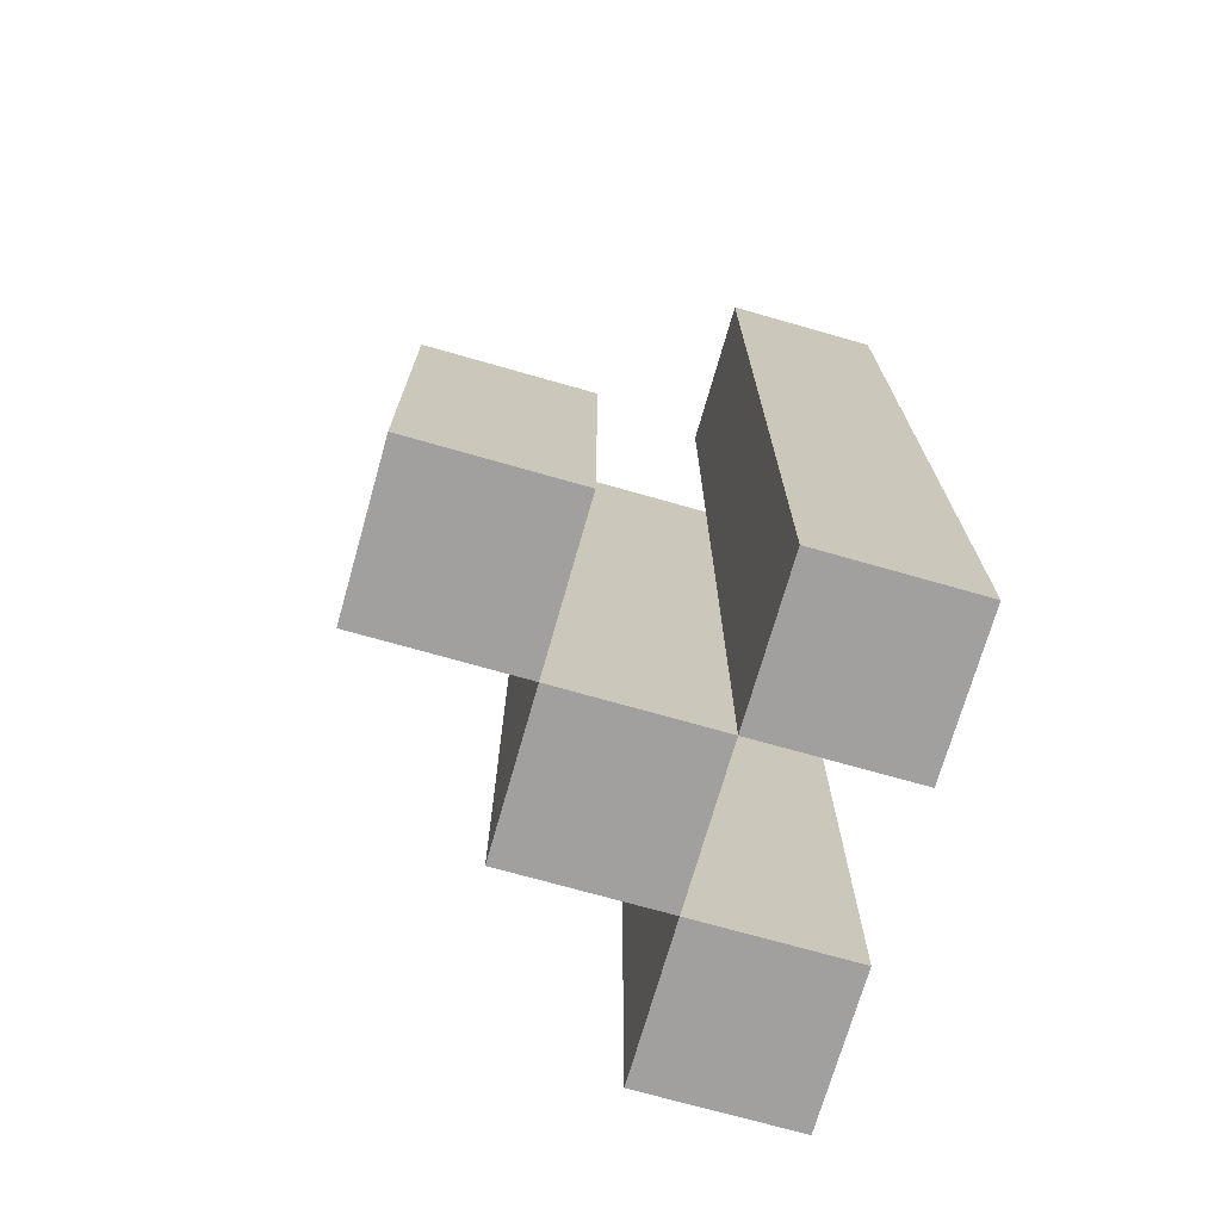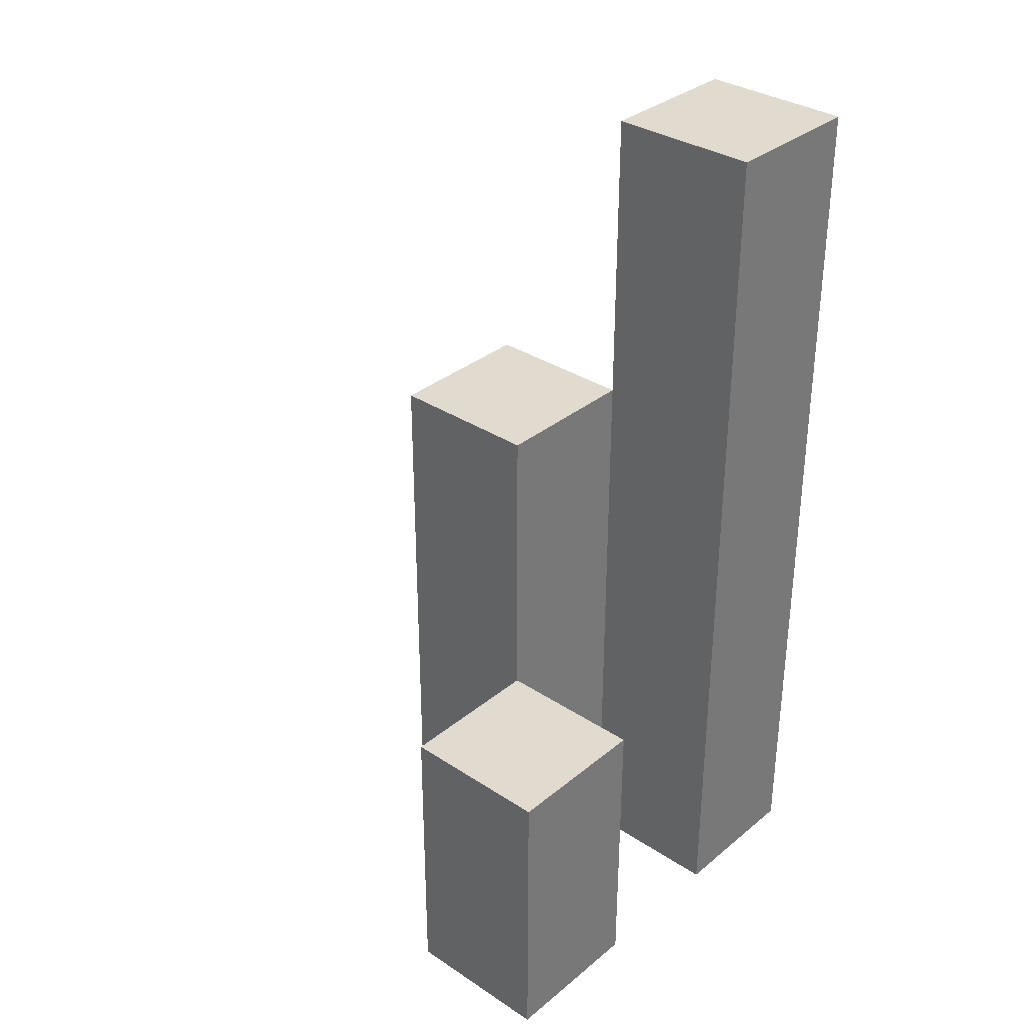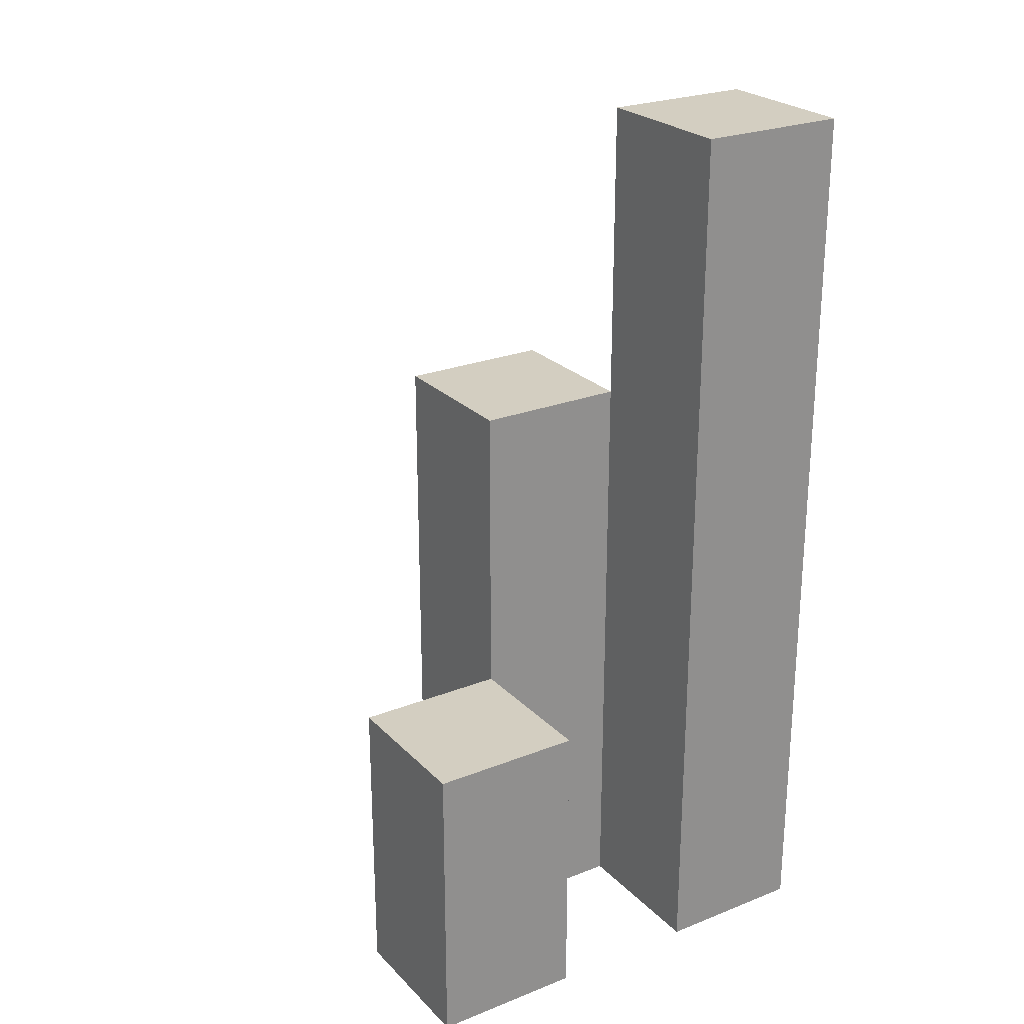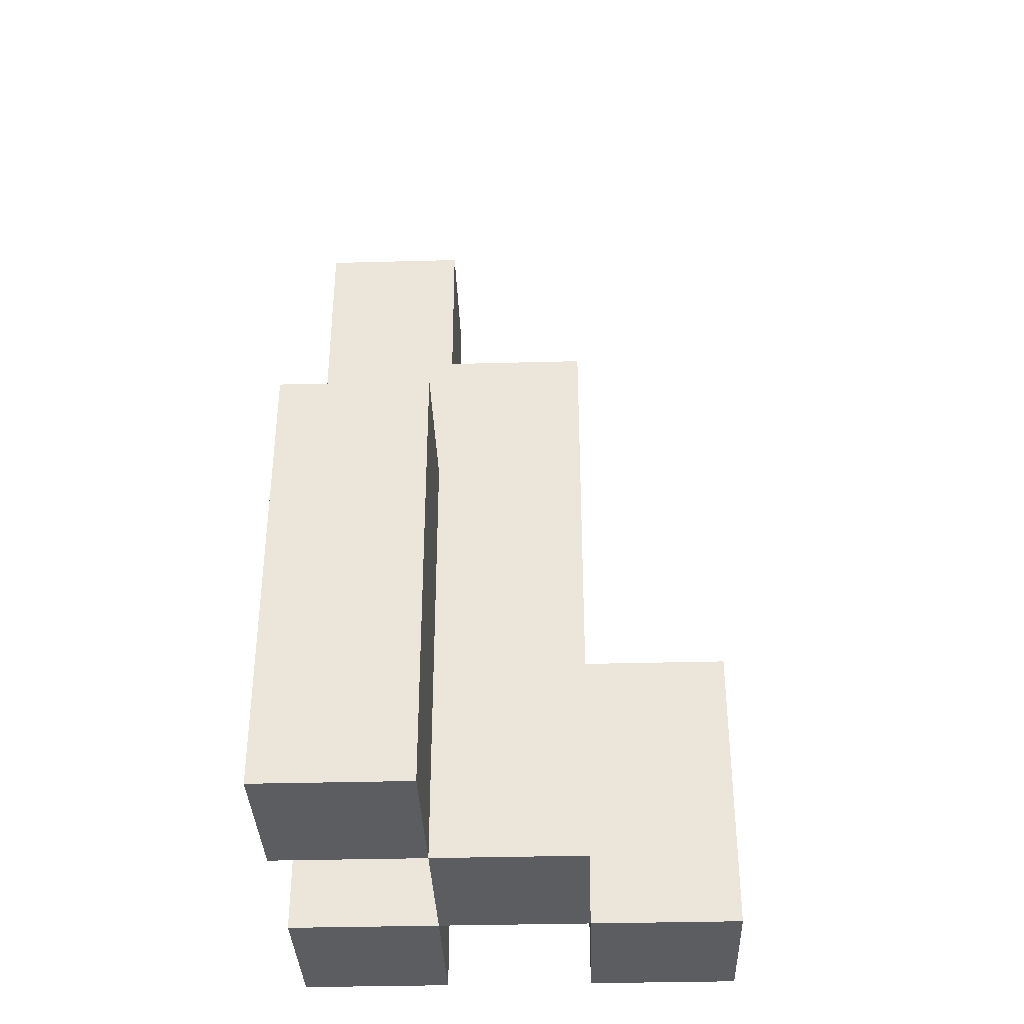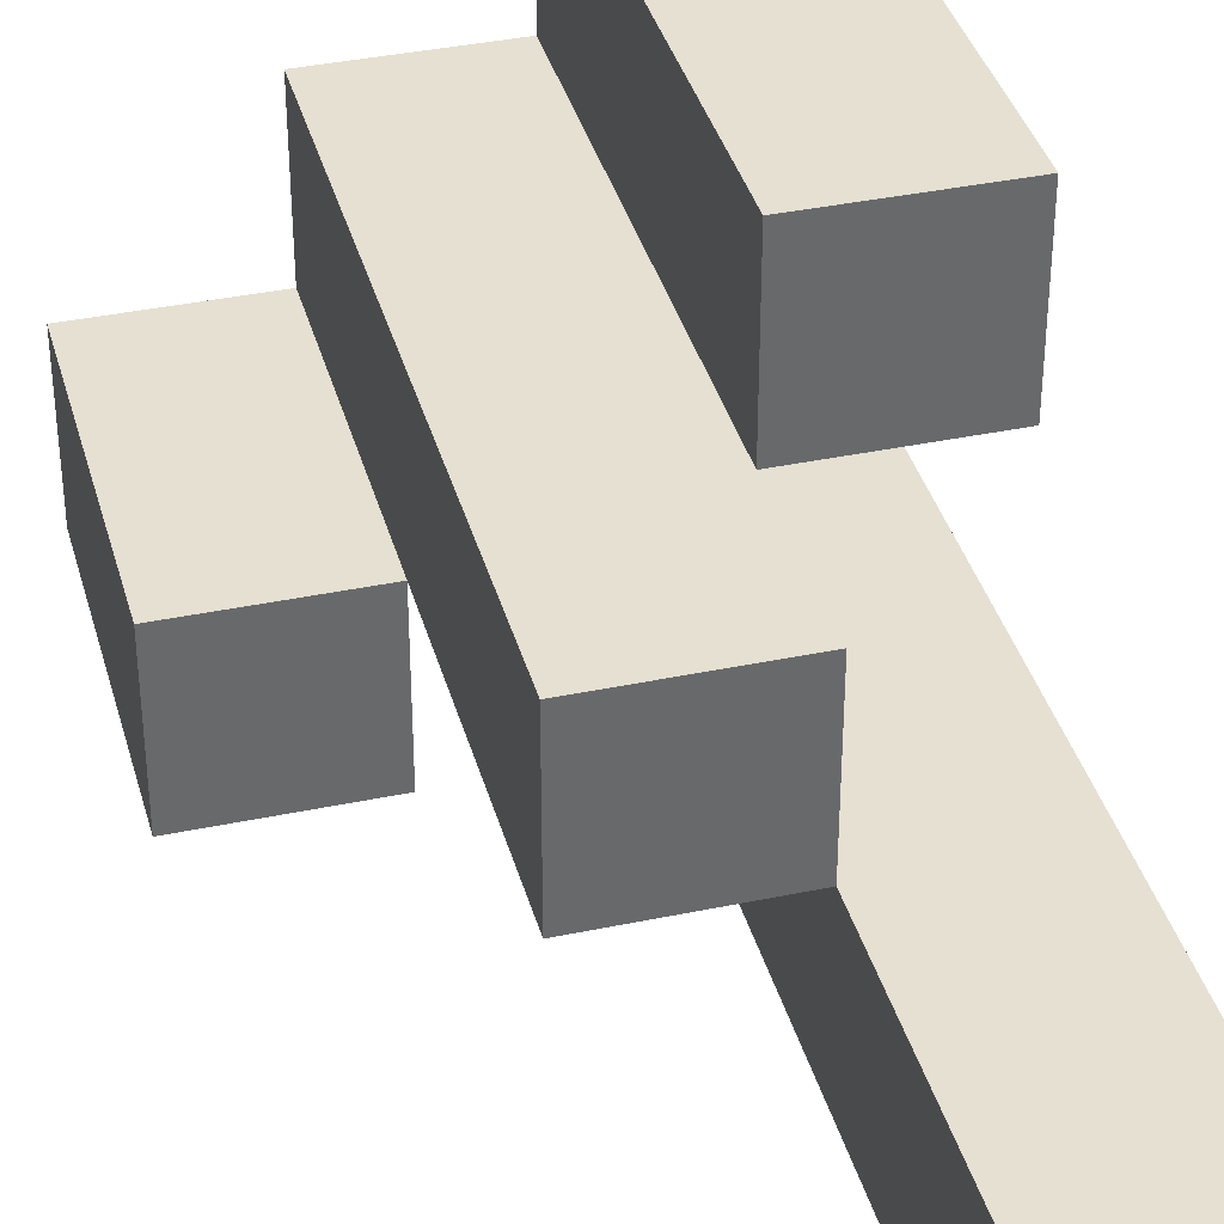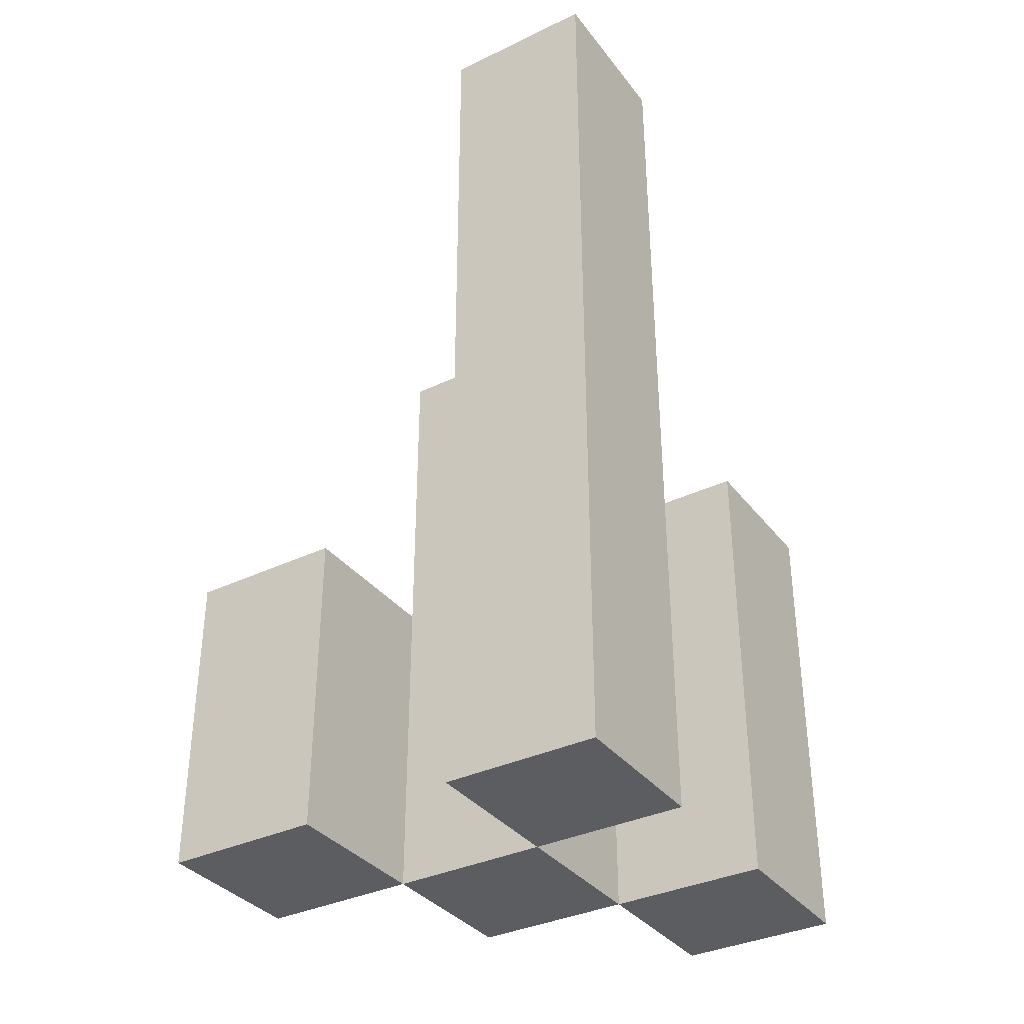
<metadata>
{"format":"obj","ext":"obj","renderer":"f3d","projection":"perspective","resolution":1024,"background":"white","views":[{"elev":-71.9,"azim":164.1,"up":"+Y"},{"elev":33.4,"azim":132.0,"up":"+Y"},{"elev":24.9,"azim":147.3,"up":"+Y"},{"elev":-36.1,"azim":2.0,"up":"+Y"},{"elev":37.6,"azim":165.0,"up":"+Z"},{"elev":-35.4,"azim":-147.6,"up":"+Y"}]}
</metadata>
<code>
o
v -17.9 0.9 28
v -17.8 0.9 28
v -17.7 0.9 28
v -17.6 0.9 28
v -17.7 1.1 28
v -17.6 1.1 28
v -17.9 1.5 28
v -17.8 1.5 28
v -17.8 0.9 28.1
v -17.7 0.9 28.1
v -17.7 1.1 28.1
v -17.8 1.3 28.1
v -17.7 1.3 28.1
v -17.9 0.9 28.2
v -17.8 0.9 28.2
v -17.9 1.2 28.2
v -17.8 1.2 28.2
v -17.9 0.9 28.1
v -17.8 0.9 28.1
v -17.7 0.9 28.1
v -17.6 0.9 28.1
v -17.7 1.1 28.1
v -17.6 1.1 28.1
v -17.8 1.3 28.1
v -17.9 1.5 28.1
v -17.8 1.5 28.1
v -17.8 0.9 28.2
v -17.7 0.9 28.2
v -17.8 1.2 28.2
v -17.8 1.3 28.2
v -17.7 1.3 28.2
v -17.9 0.9 28.3
v -17.8 0.9 28.3
v -17.9 1.2 28.3
v -17.8 1.2 28.3
v -17.9 0.9 28
v -17.9 1.5 28
v -17.9 0.9 28.1
v -17.9 1.5 28.1
v -17.9 0.9 28.2
v -17.9 1.2 28.2
v -17.9 0.9 28.3
v -17.9 1.2 28.3
v -17.8 0.9 28.1
v -17.8 1.3 28.1
v -17.8 0.9 28.2
v -17.8 1.2 28.2
v -17.8 1.3 28.2
v -17.7 0.9 28
v -17.7 1.1 28
v -17.7 0.9 28.1
v -17.7 1.1 28.1
v -17.8 0.9 28
v -17.8 1.5 28
v -17.8 0.9 28.1
v -17.8 1.3 28.1
v -17.8 1.5 28.1
v -17.8 0.9 28.2
v -17.8 1.2 28.2
v -17.8 0.9 28.3
v -17.8 1.2 28.3
v -17.7 0.9 28.1
v -17.7 1.1 28.1
v -17.7 1.3 28.1
v -17.7 0.9 28.2
v -17.7 1.3 28.2
v -17.6 0.9 28
v -17.6 1.1 28
v -17.6 0.9 28.1
v -17.6 1.1 28.1
v -17.9 0.9 28
v -17.9 0.9 28.1
v -17.9 0.9 28.2
v -17.9 0.9 28.3
v -17.8 0.9 28
v -17.8 0.9 28.1
v -17.8 0.9 28.2
v -17.8 0.9 28.3
v -17.7 0.9 28
v -17.7 0.9 28.1
v -17.7 0.9 28.2
v -17.6 0.9 28
v -17.6 0.9 28.1
v -17.7 1.1 28
v -17.7 1.1 28.1
v -17.6 1.1 28
v -17.6 1.1 28.1
v -17.9 1.2 28.2
v -17.9 1.2 28.3
v -17.8 1.2 28.2
v -17.8 1.2 28.3
v -17.8 1.3 28.1
v -17.8 1.3 28.2
v -17.7 1.3 28.1
v -17.7 1.3 28.2
v -17.9 1.5 28
v -17.9 1.5 28.1
v -17.8 1.5 28
v -17.8 1.5 28.1
f 5 4 3
f 6 4 5
f 7 2 1
f 8 2 7
f 11 10 9
f 12 11 9
f 13 11 12
f 16 15 14
f 17 15 16
f 20 21 22
f 22 21 23
f 18 19 24
f 18 24 25
f 25 24 26
f 27 28 29
f 29 28 30
f 30 28 31
f 32 33 34
f 34 33 35
f 38 37 36
f 39 37 38
f 42 41 40
f 43 41 42
f 46 45 44
f 47 45 46
f 48 45 47
f 51 50 49
f 52 50 51
f 53 54 55
f 55 54 56
f 56 54 57
f 58 59 60
f 60 59 61
f 62 63 65
f 63 64 65
f 65 64 66
f 67 68 69
f 69 68 70
f 75 72 71
f 76 72 75
f 77 74 73
f 78 74 77
f 80 77 76
f 81 77 80
f 82 80 79
f 83 80 82
f 84 85 86
f 86 85 87
f 88 89 90
f 90 89 91
f 92 93 94
f 94 93 95
f 96 97 98
f 98 97 99

</code>
